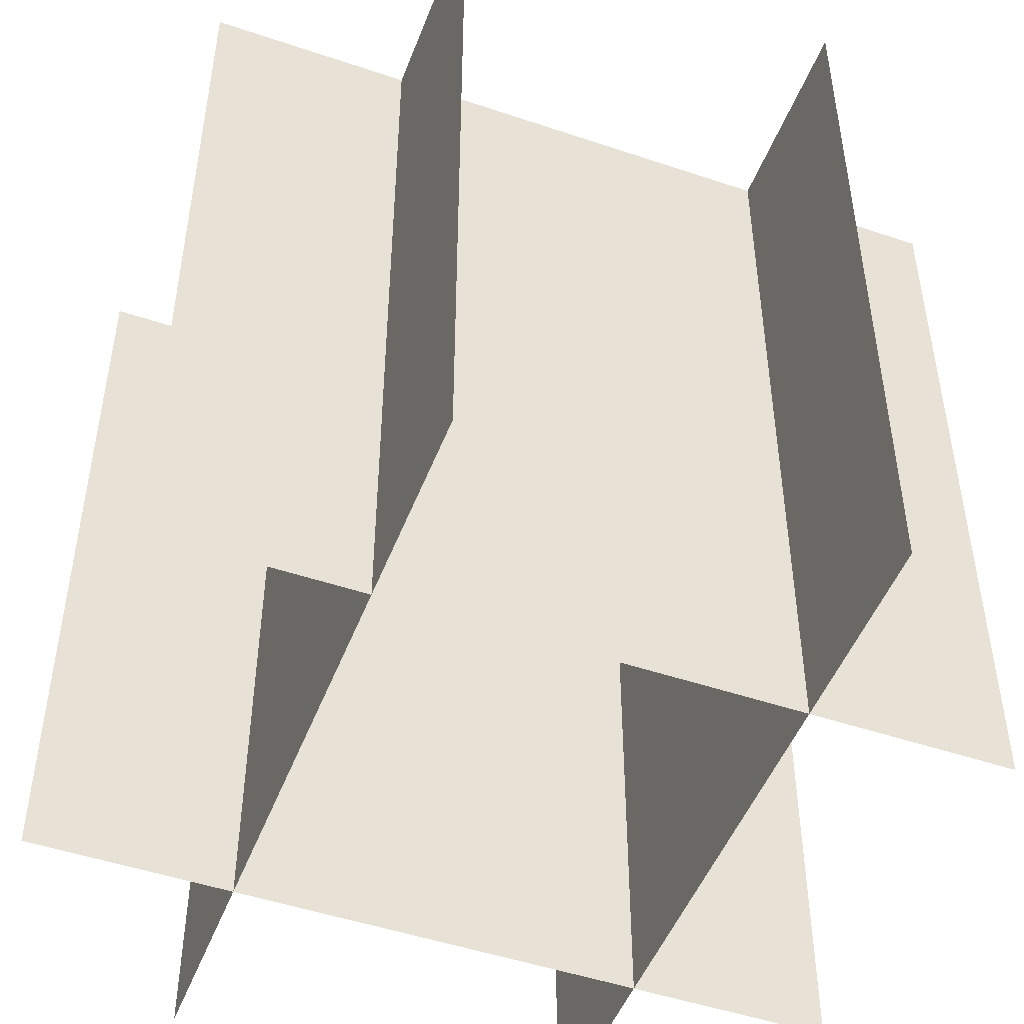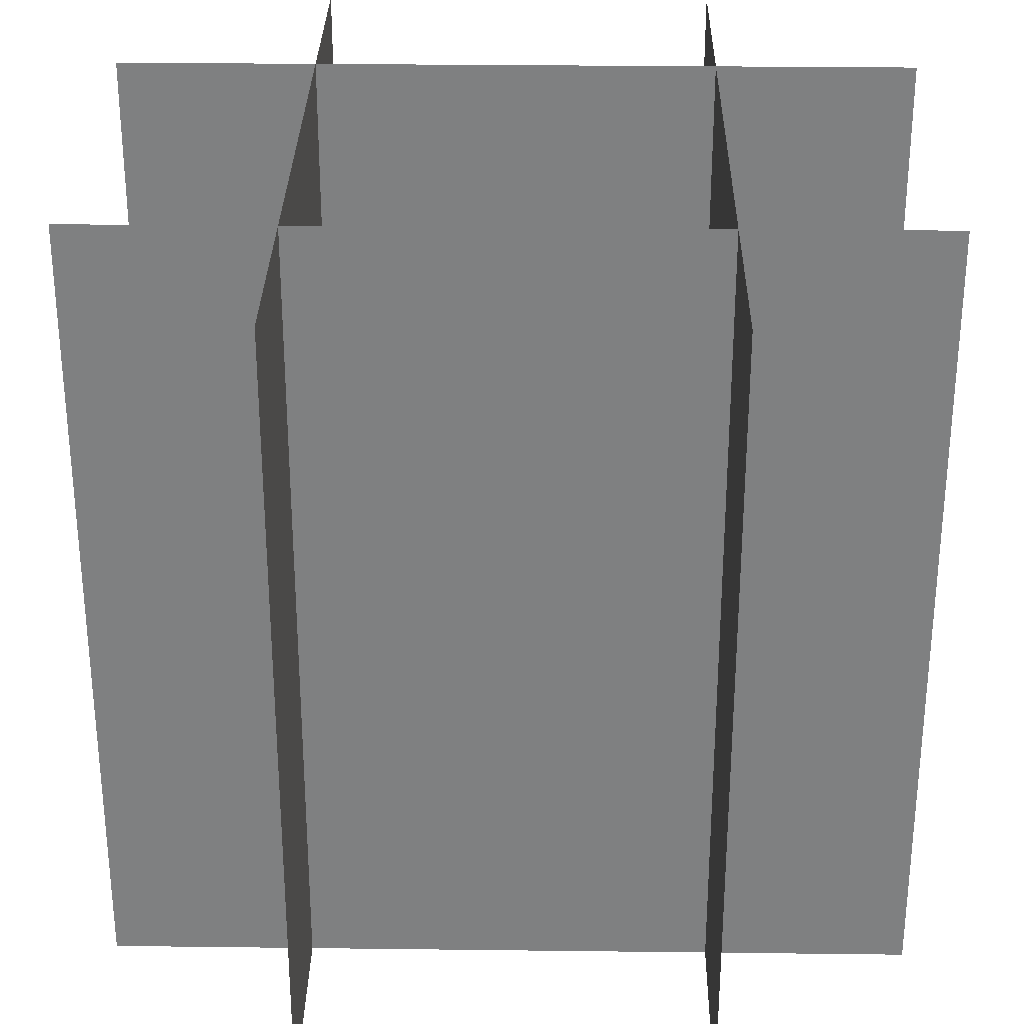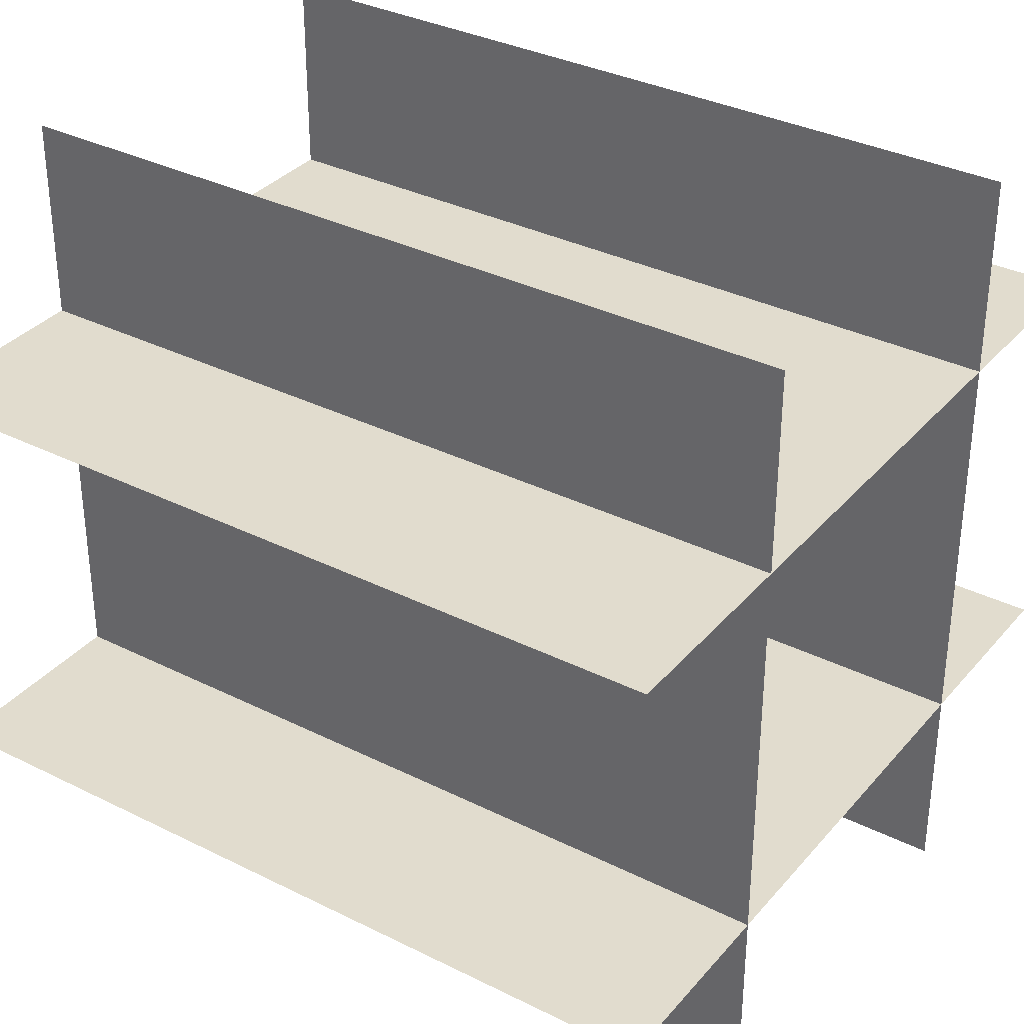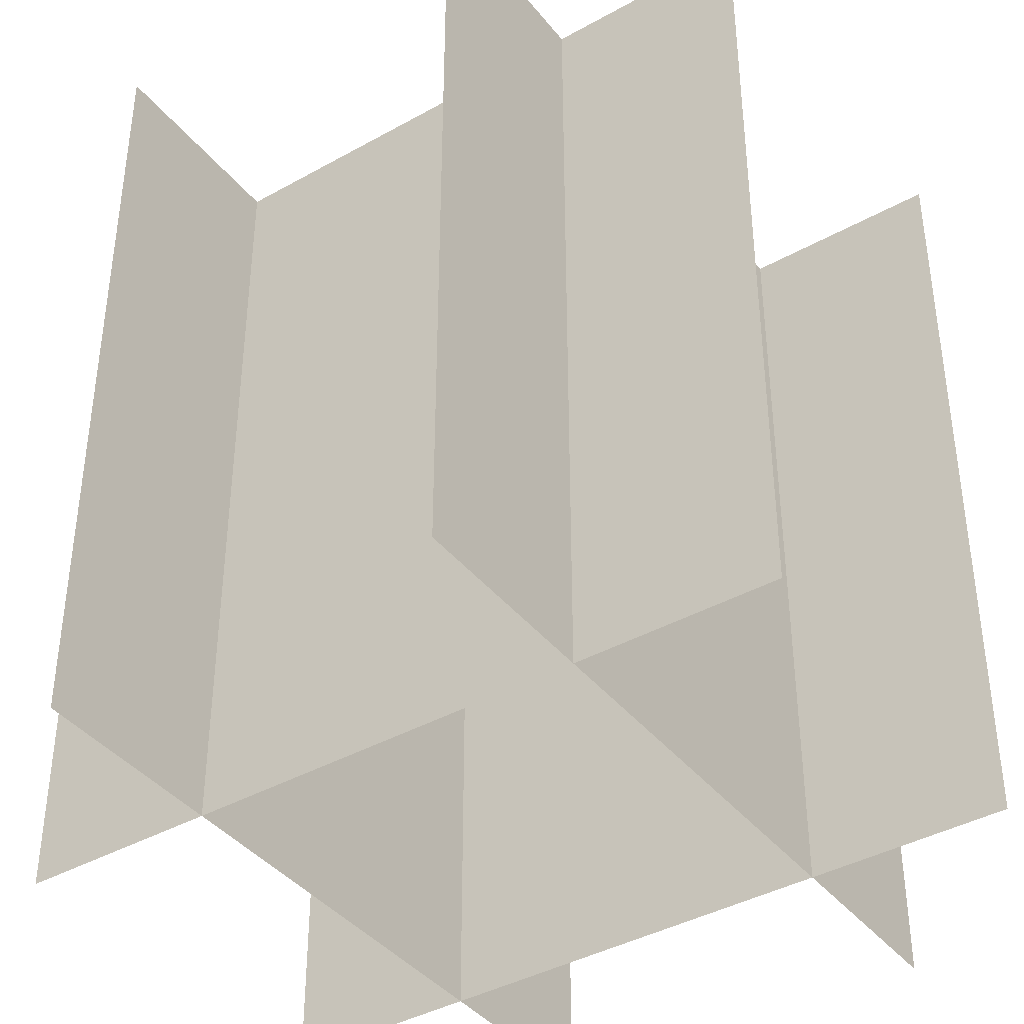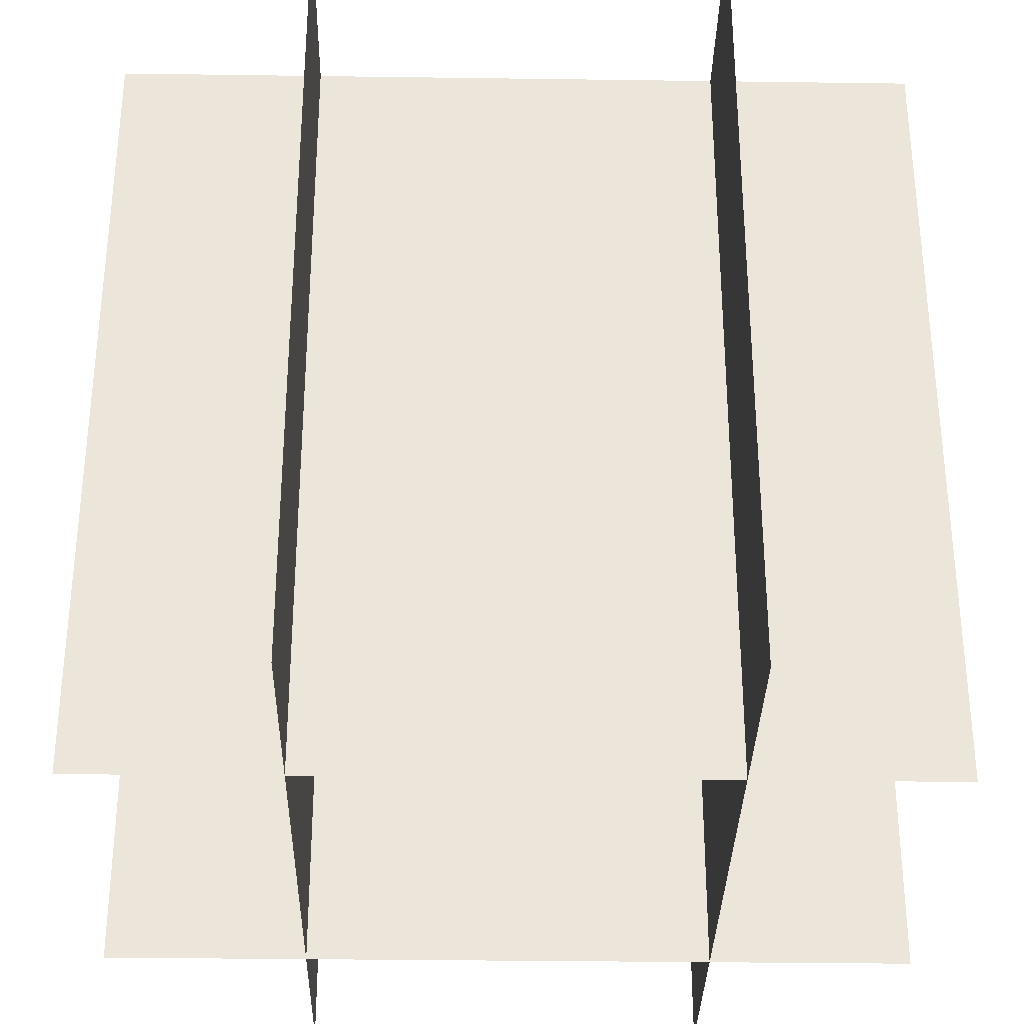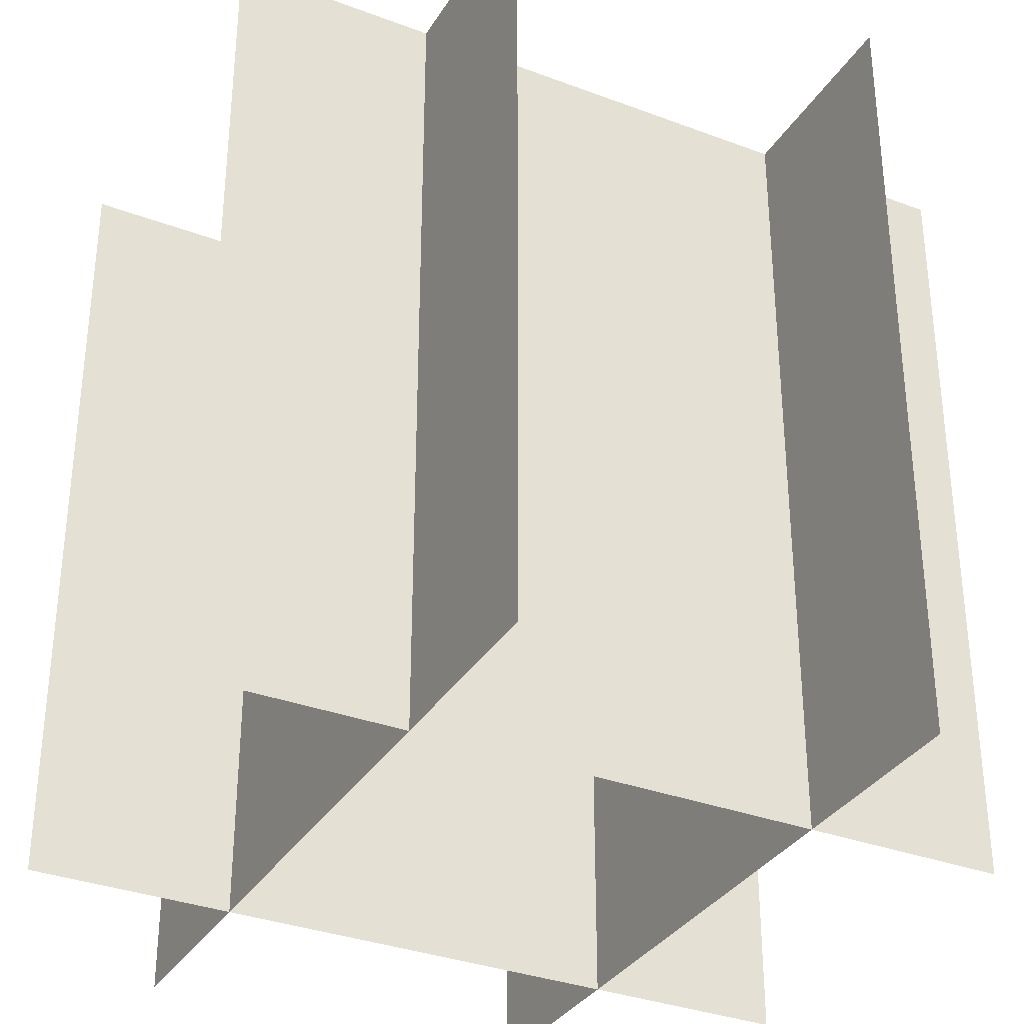
<metadata>
{"format":"obj","ext":"obj","renderer":"f3d","projection":"perspective","resolution":1024,"background":"white","views":[{"elev":-48.9,"azim":69.4,"up":"+Y"},{"elev":29.9,"azim":-179.0,"up":"+Y"},{"elev":34.0,"azim":-55.9,"up":"+Z"},{"elev":-40.2,"azim":-145.4,"up":"+Y"},{"elev":-32.5,"azim":88.9,"up":"+Y"},{"elev":-33.6,"azim":62.8,"up":"+Y"}]}
</metadata>
<code>
o Cube
v 0.25 1 -0.5
v 0.25 0 -0.5
v 0.25 1 0.5
v 0.25 0 0.5
v 0.5 0 -0.25
v 0.5 1 -0.25
v -0.5 0 -0.25
v -0.5 1 -0.25
v -0.25 0 0.5
v -0.25 1 0.5
v -0.25 0 -0.5
v -0.25 1 -0.5
v 0.5 0 0.25
v 0.5 1 0.25
v -0.5 0 0.25
v -0.5 1 0.25
f 2 1 3 4
f 7 8 6 5
f 11 12 10 9
f 15 16 14 13

</code>
